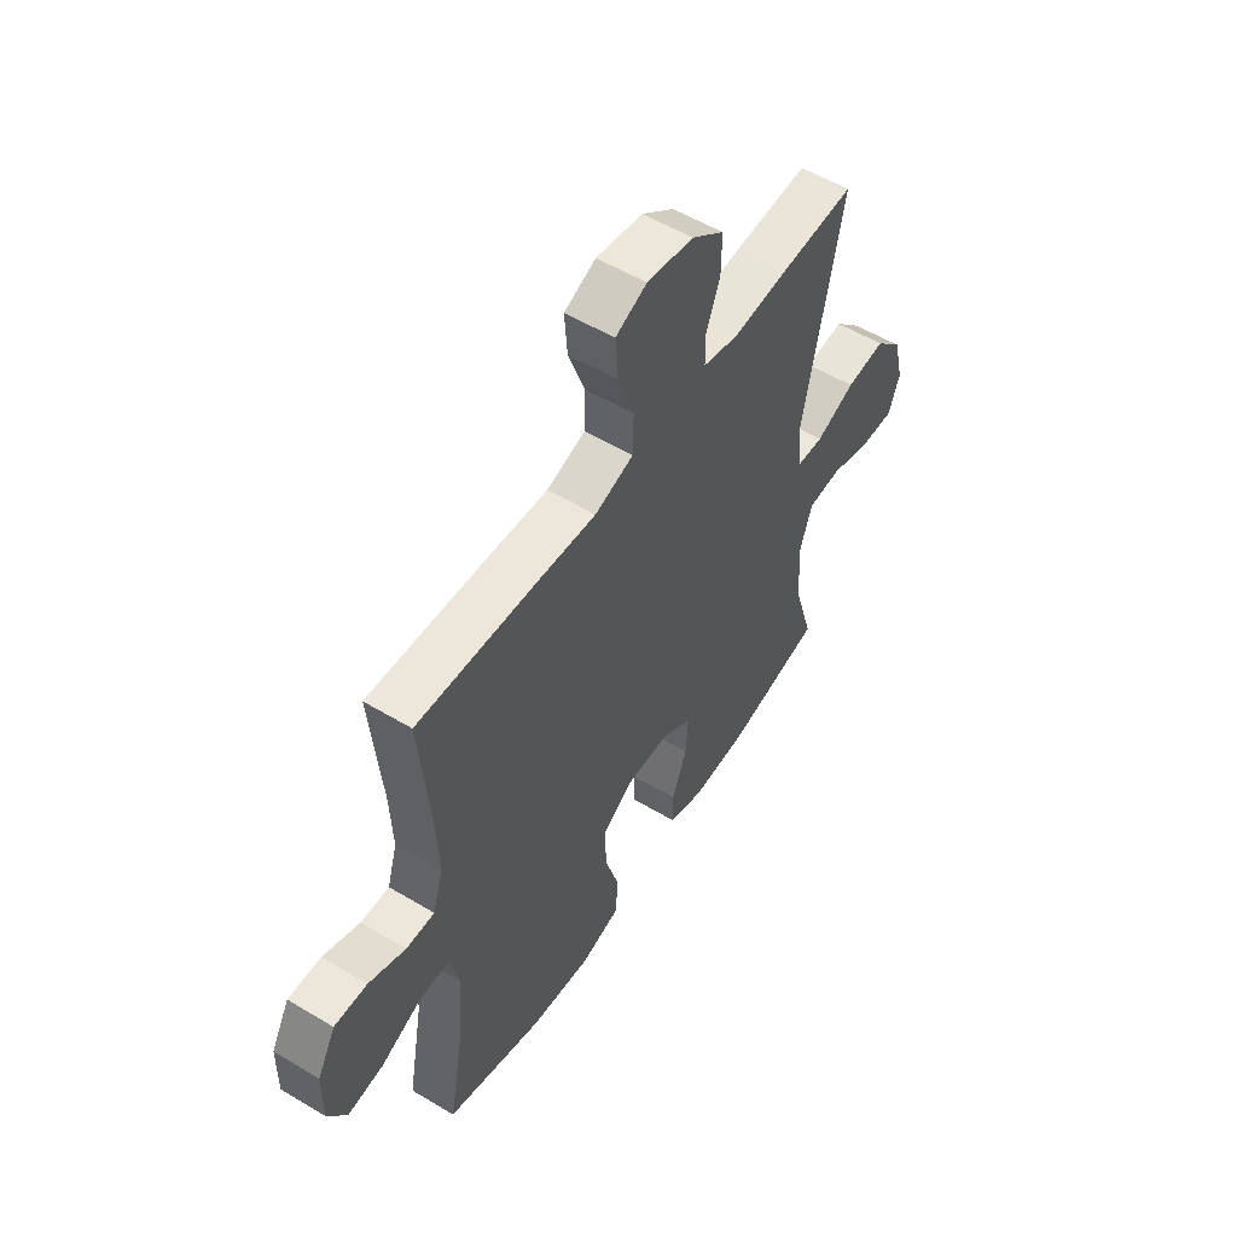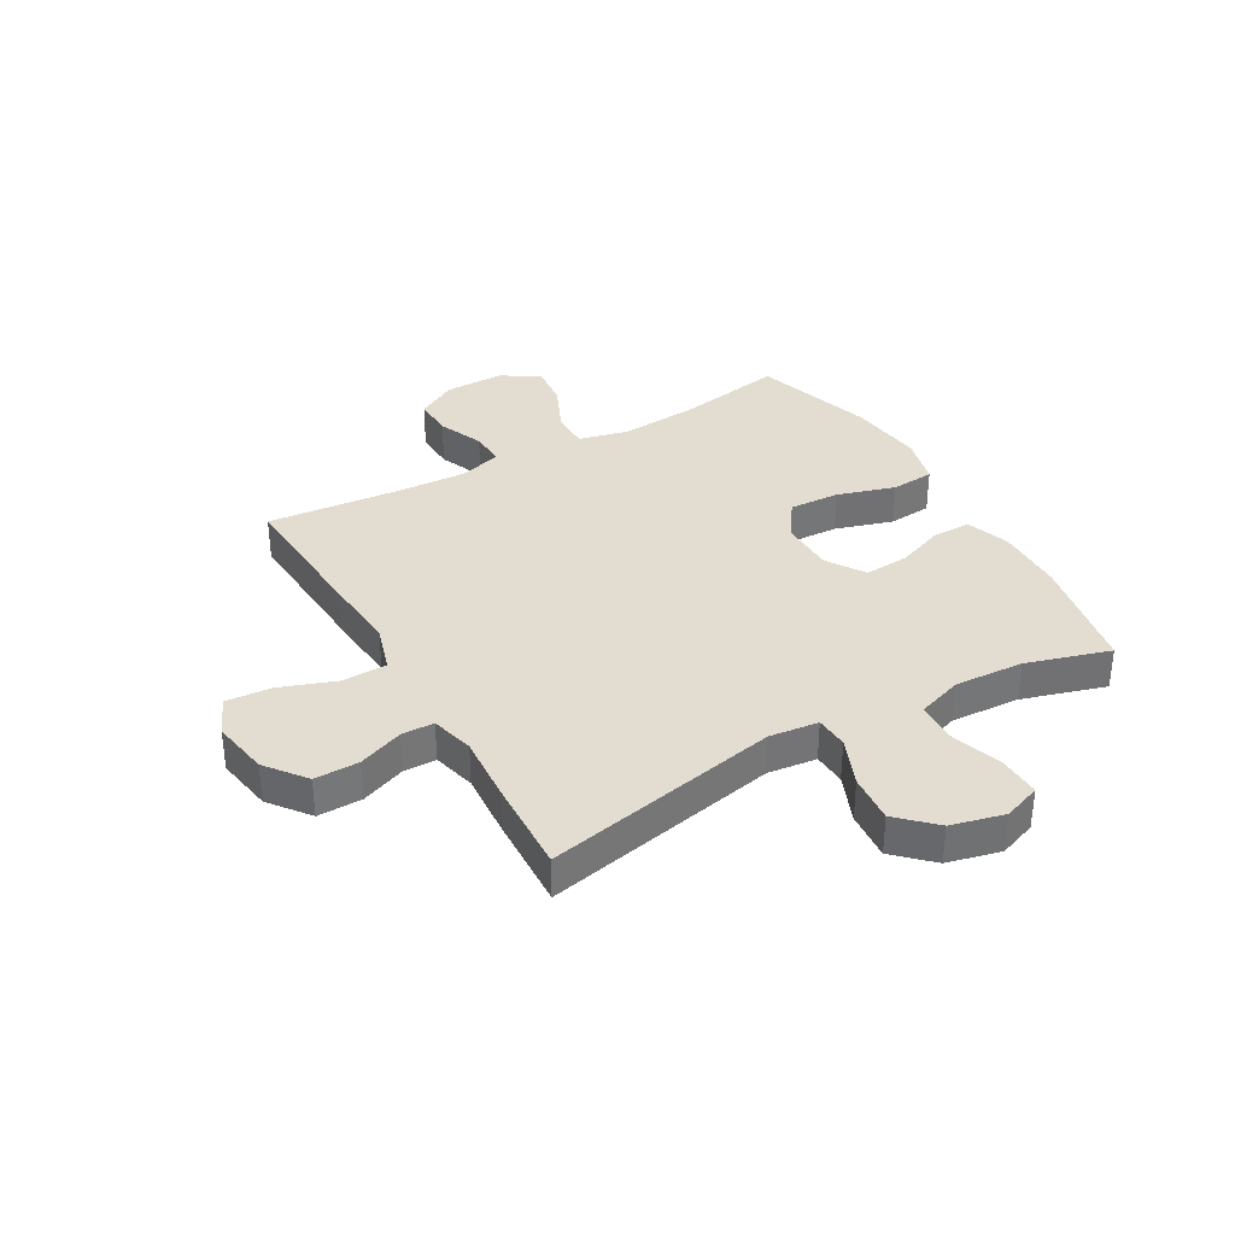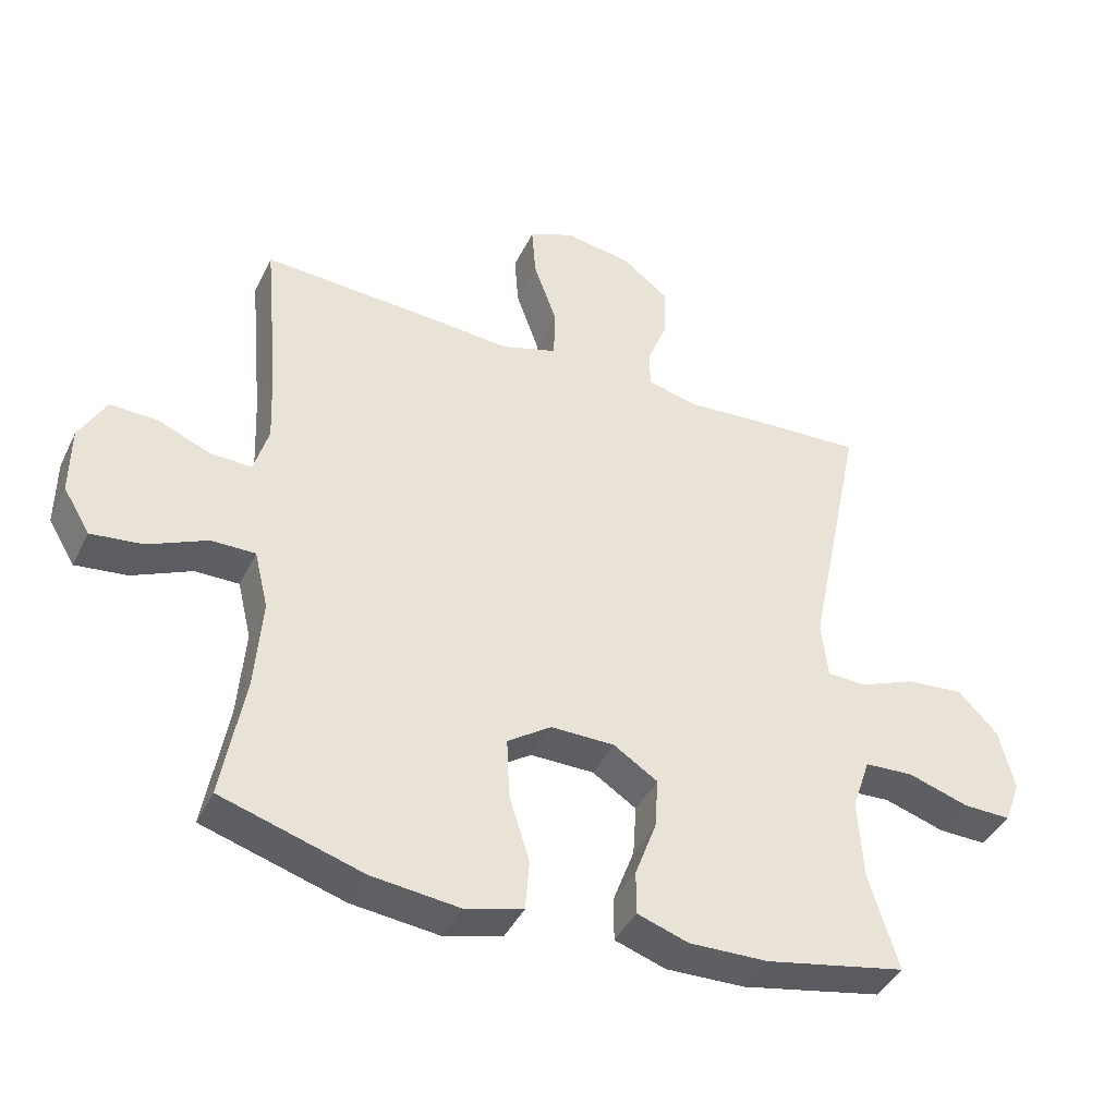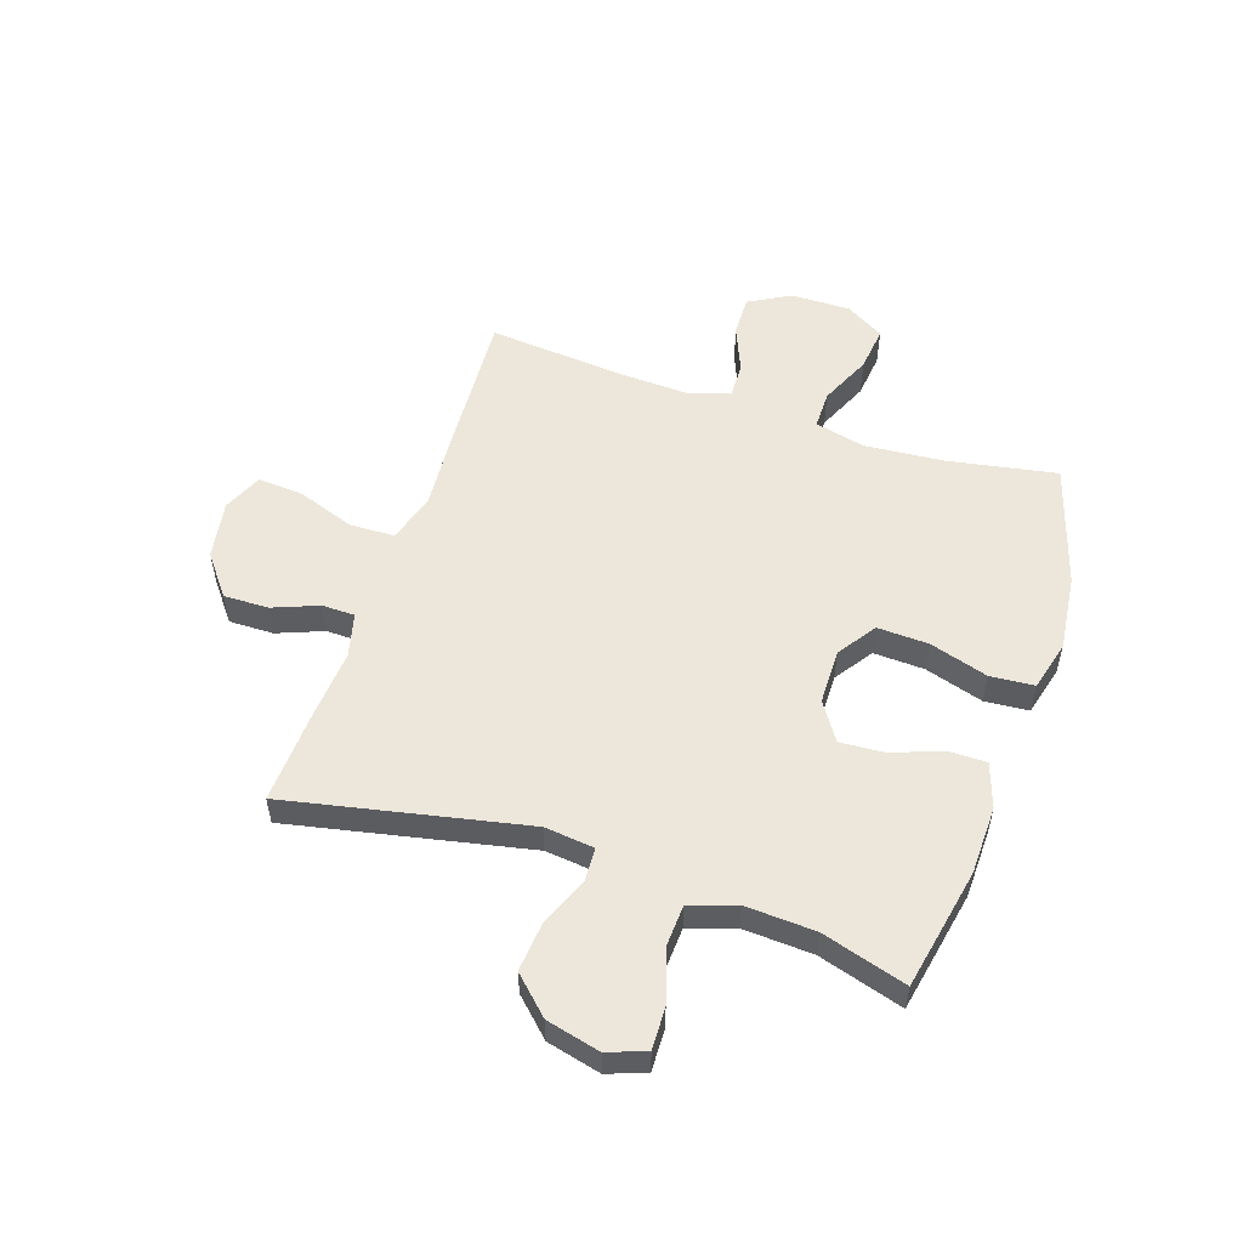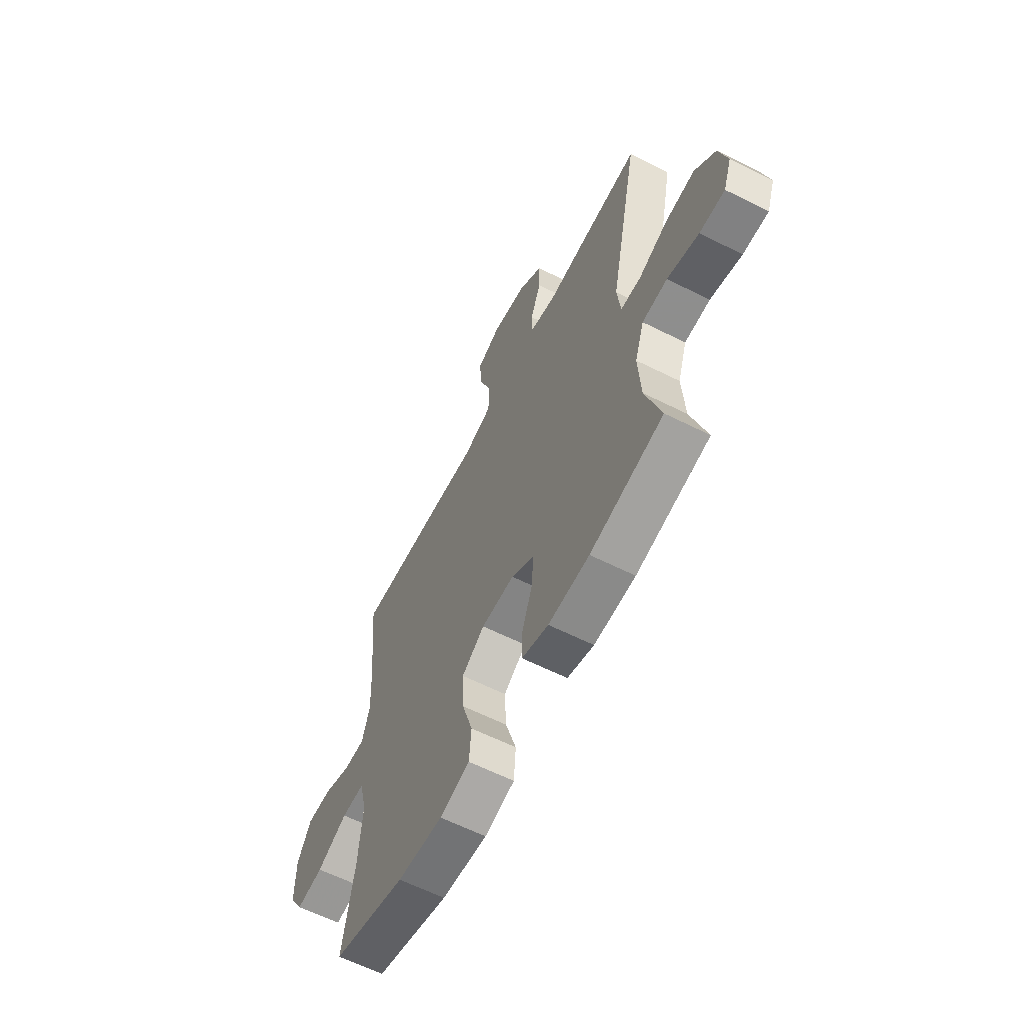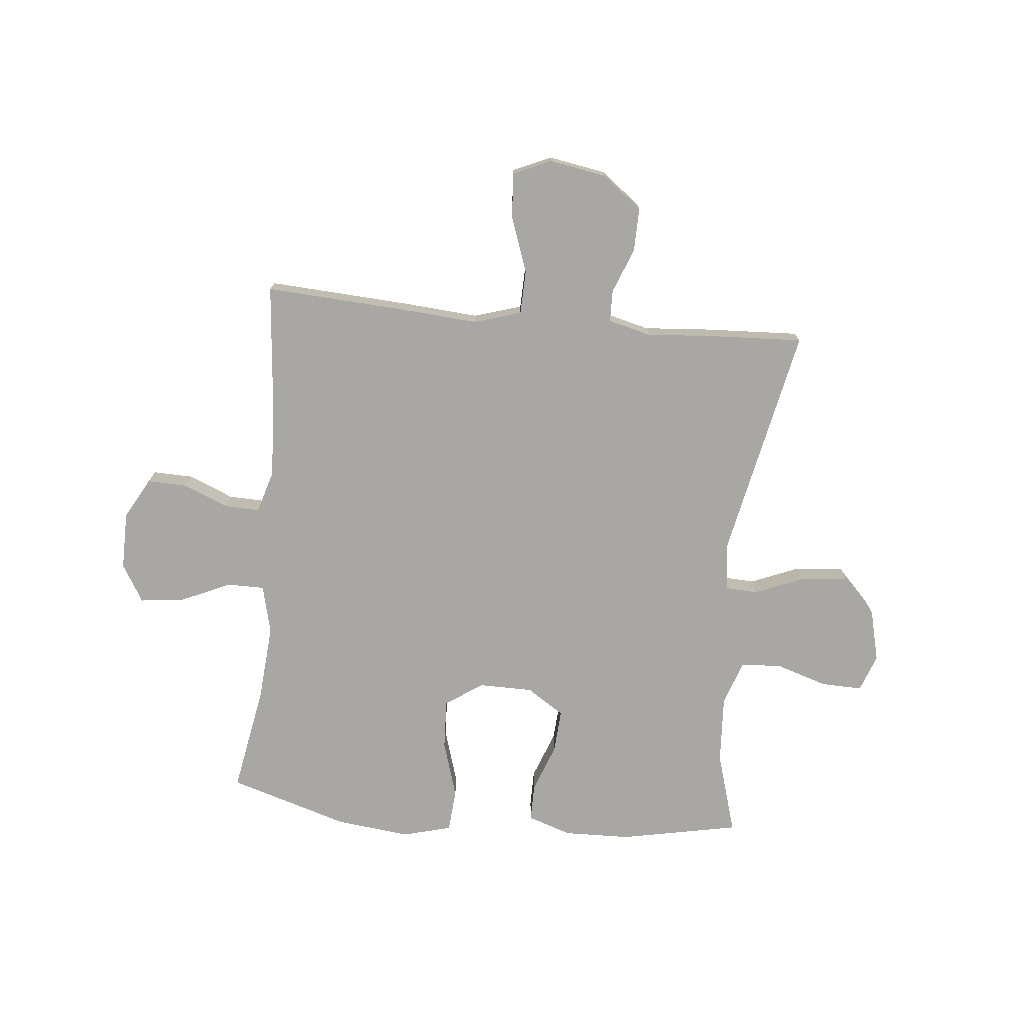
<metadata>
{"format":"obj","ext":"obj","renderer":"f3d","projection":"perspective","resolution":1024,"background":"white","views":[{"elev":54.6,"azim":-57.6,"up":"+Z"},{"elev":35.1,"azim":60.2,"up":"+Y"},{"elev":-41.4,"azim":-24.3,"up":"+Z"},{"elev":54.1,"azim":108.4,"up":"+Y"},{"elev":-62.0,"azim":63.0,"up":"+Z"},{"elev":-74.7,"azim":-5.6,"up":"+Y"}]}
</metadata>
<code>
v 0.5 0.07 0.5
v 0.415 0.07 0.087
v 0.425 0.07 0.001
v 0.483 0.07 -0.002
v 0.568 0.07 0.033
v 0.654 0.07 0.041
v 0.714 0.07 -0.021
v 0.737 0.07 -0.114
v 0.713 0.07 -0.18
v 0.64 0.07 -0.178
v 0.549 0.07 -0.149
v 0.476 0.07 -0.153
v 0.449 0.07 -0.233
v 0.456 0.07 -0.354
v 0.5 0.07 -0.5
v 0.289 0.07 -0.542
v 0.17 0.07 -0.545
v 0.093 0.07 -0.519
v 0.093 0.07 -0.453
v 0.125 0.07 -0.367
v 0.13 0.07 -0.29
v 0.064 0.07 -0.247
v -0.032 0.07 -0.246
v -0.098 0.07 -0.291
v -0.094 0.07 -0.38
v -0.063 0.07 -0.481
v -0.069 0.07 -0.557
v -0.156 0.07 -0.58
v -0.288 0.07 -0.565
v -0.5 0.07 -0.5
v -0.466 0.07 -0.311
v -0.455 0.07 -0.174
v -0.476 0.07 -0.087
v -0.542 0.07 -0.087
v -0.631 0.07 -0.127
v -0.709 0.07 -0.136
v -0.749 0.07 -0.069
v -0.748 0.07 0.034
v -0.708 0.07 0.106
v -0.637 0.07 0.104
v -0.557 0.07 0.071
v -0.495 0.07 0.069
v -0.473 0.07 0.143
v -0.478 0.07 0.26
v -0.5 0.07 0.5
v -0.244 0.07 0.485
v -0.113 0.07 0.475
v -0.029 0.07 0.501
v -0.027 0.07 0.579
v -0.062 0.07 0.677
v -0.068 0.07 0.757
v 0 0.07 0.787
v 0.101 0.07 0.77
v 0.171 0.07 0.716
v 0.17 0.07 0.638
v 0.139 0.07 0.559
v 0.14 0.07 0.502
v 0.216 0.07 0.483
v 0.335 0.07 0.492
v 0.5 0 0.5
v 0.415 0 0.087
v 0.425 0 0.001
v 0.483 0 -0.002
v 0.568 0 0.033
v 0.654 0 0.041
v 0.714 0 -0.021
v 0.737 0 -0.114
v 0.713 0 -0.18
v 0.64 0 -0.178
v 0.549 0 -0.149
v 0.476 0 -0.153
v 0.449 0 -0.233
v 0.456 0 -0.354
v 0.5 0 -0.5
v 0.289 0 -0.542
v 0.17 0 -0.545
v 0.093 0 -0.519
v 0.093 0 -0.453
v 0.125 0 -0.367
v 0.13 0 -0.29
v 0.064 0 -0.247
v -0.032 0 -0.246
v -0.098 0 -0.291
v -0.094 0 -0.38
v -0.063 0 -0.481
v -0.069 0 -0.557
v -0.156 0 -0.58
v -0.288 0 -0.565
v -0.5 0 -0.5
v -0.466 0 -0.311
v -0.455 0 -0.174
v -0.476 0 -0.087
v -0.542 0 -0.087
v -0.631 0 -0.127
v -0.709 0 -0.136
v -0.749 0 -0.069
v -0.748 0 0.034
v -0.708 0 0.106
v -0.637 0 0.104
v -0.557 0 0.071
v -0.495 0 0.069
v -0.473 0 0.143
v -0.478 0 0.26
v -0.5 0 0.5
v -0.244 0 0.485
v -0.113 0 0.475
v -0.029 0 0.501
v -0.027 0 0.579
v -0.062 0 0.677
v -0.068 0 0.757
v 0 0 0.787
v 0.101 0 0.77
v 0.171 0 0.716
v 0.17 0 0.638
v 0.139 0 0.559
v 0.14 0 0.502
v 0.216 0 0.483
v 0.335 0 0.492
f 58 59 1 2
f 57 58 2 3
f 54 55 56
f 53 54 56
f 52 53 56
f 51 52 56
f 50 51 56
f 49 50 56
f 48 49 56 57
f 47 48 57 3
f 46 47 3
f 45 46 3
f 44 45 3
f 39 40 41
f 38 39 41
f 37 38 41
f 36 37 41
f 35 36 41
f 34 35 41
f 33 34 41 42
f 32 33 42 43
f 29 30 31
f 28 29 31
f 27 28 31
f 26 27 31
f 25 26 31
f 24 25 31 32
f 32 43 44
f 24 32 44
f 23 24 44
f 18 19 20
f 17 18 20
f 16 17 20
f 15 16 20
f 14 15 20
f 13 14 20 21
f 12 13 21 22
f 9 10 11
f 8 9 11
f 7 8 11
f 6 7 11
f 5 6 11
f 4 5 11
f 3 4 11 12
f 22 23 44
f 12 22 44
f 3 12 44
f 61 60 118 117
f 62 61 117 116
f 115 114 113
f 115 113 112
f 115 112 111
f 115 111 110
f 115 110 109
f 115 109 108
f 116 115 108 107
f 62 116 107 106
f 62 106 105
f 62 105 104
f 62 104 103
f 100 99 98
f 100 98 97
f 100 97 96
f 100 96 95
f 100 95 94
f 100 94 93
f 101 100 93 92
f 102 101 92 91
f 90 89 88
f 90 88 87
f 90 87 86
f 90 86 85
f 90 85 84
f 91 90 84 83
f 103 102 91
f 103 91 83
f 103 83 82
f 79 78 77
f 79 77 76
f 79 76 75
f 79 75 74
f 79 74 73
f 80 79 73 72
f 81 80 72 71
f 70 69 68
f 70 68 67
f 70 67 66
f 70 66 65
f 70 65 64
f 70 64 63
f 71 70 63 62
f 103 82 81
f 103 81 71
f 103 71 62
f 1 60 61 2
f 2 61 62 3
f 3 62 63 4
f 4 63 64 5
f 5 64 65 6
f 6 65 66 7
f 7 66 67 8
f 8 67 68 9
f 9 68 69 10
f 10 69 70 11
f 11 70 71 12
f 12 71 72 13
f 13 72 73 14
f 14 73 74 15
f 15 74 75 16
f 16 75 76 17
f 17 76 77 18
f 18 77 78 19
f 19 78 79 20
f 20 79 80 21
f 21 80 81 22
f 22 81 82 23
f 23 82 83 24
f 24 83 84 25
f 25 84 85 26
f 26 85 86 27
f 27 86 87 28
f 28 87 88 29
f 29 88 89 30
f 30 89 90 31
f 31 90 91 32
f 32 91 92 33
f 33 92 93 34
f 34 93 94 35
f 35 94 95 36
f 36 95 96 37
f 37 96 97 38
f 38 97 98 39
f 39 98 99 40
f 40 99 100 41
f 41 100 101 42
f 42 101 102 43
f 43 102 103 44
f 44 103 104 45
f 45 104 105 46
f 46 105 106 47
f 47 106 107 48
f 48 107 108 49
f 49 108 109 50
f 50 109 110 51
f 51 110 111 52
f 52 111 112 53
f 53 112 113 54
f 54 113 114 55
f 55 114 115 56
f 56 115 116 57
f 57 116 117 58
f 58 117 118 59
f 59 118 60 1

</code>
